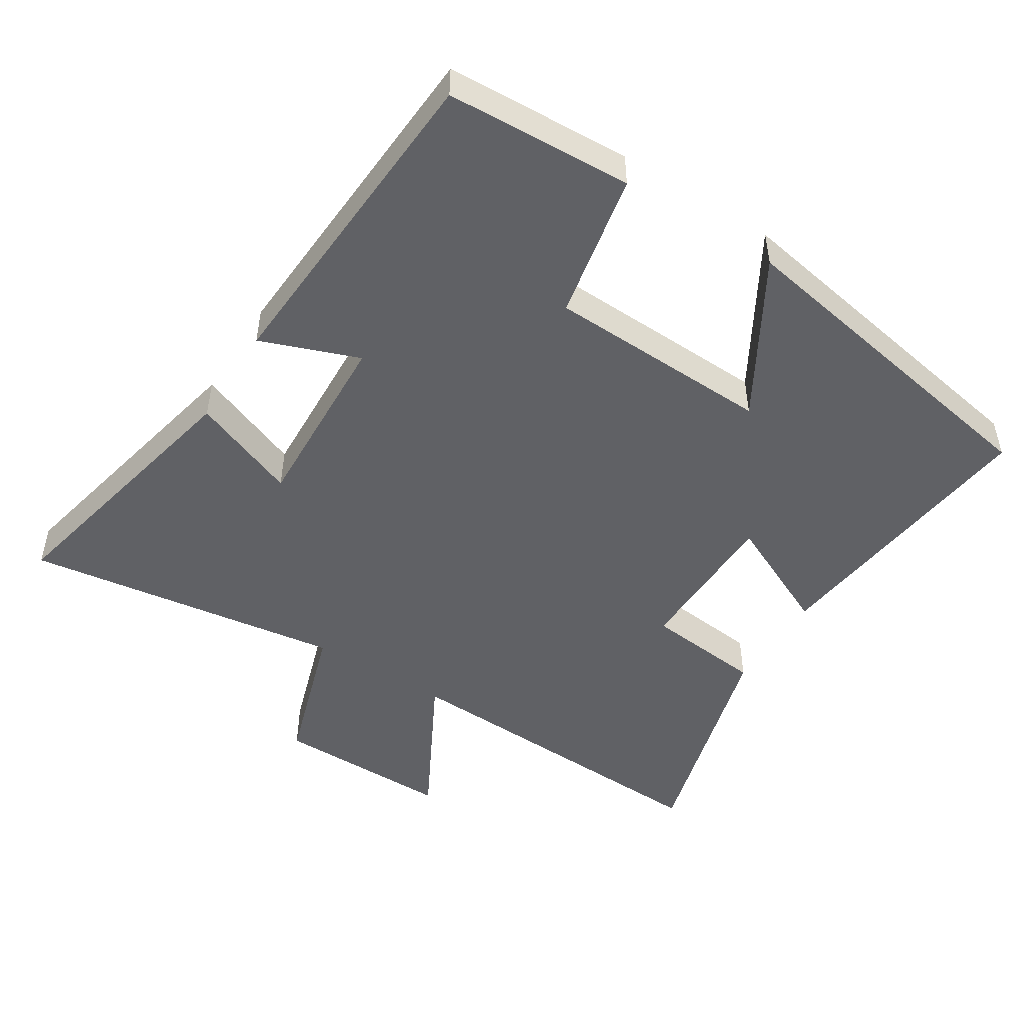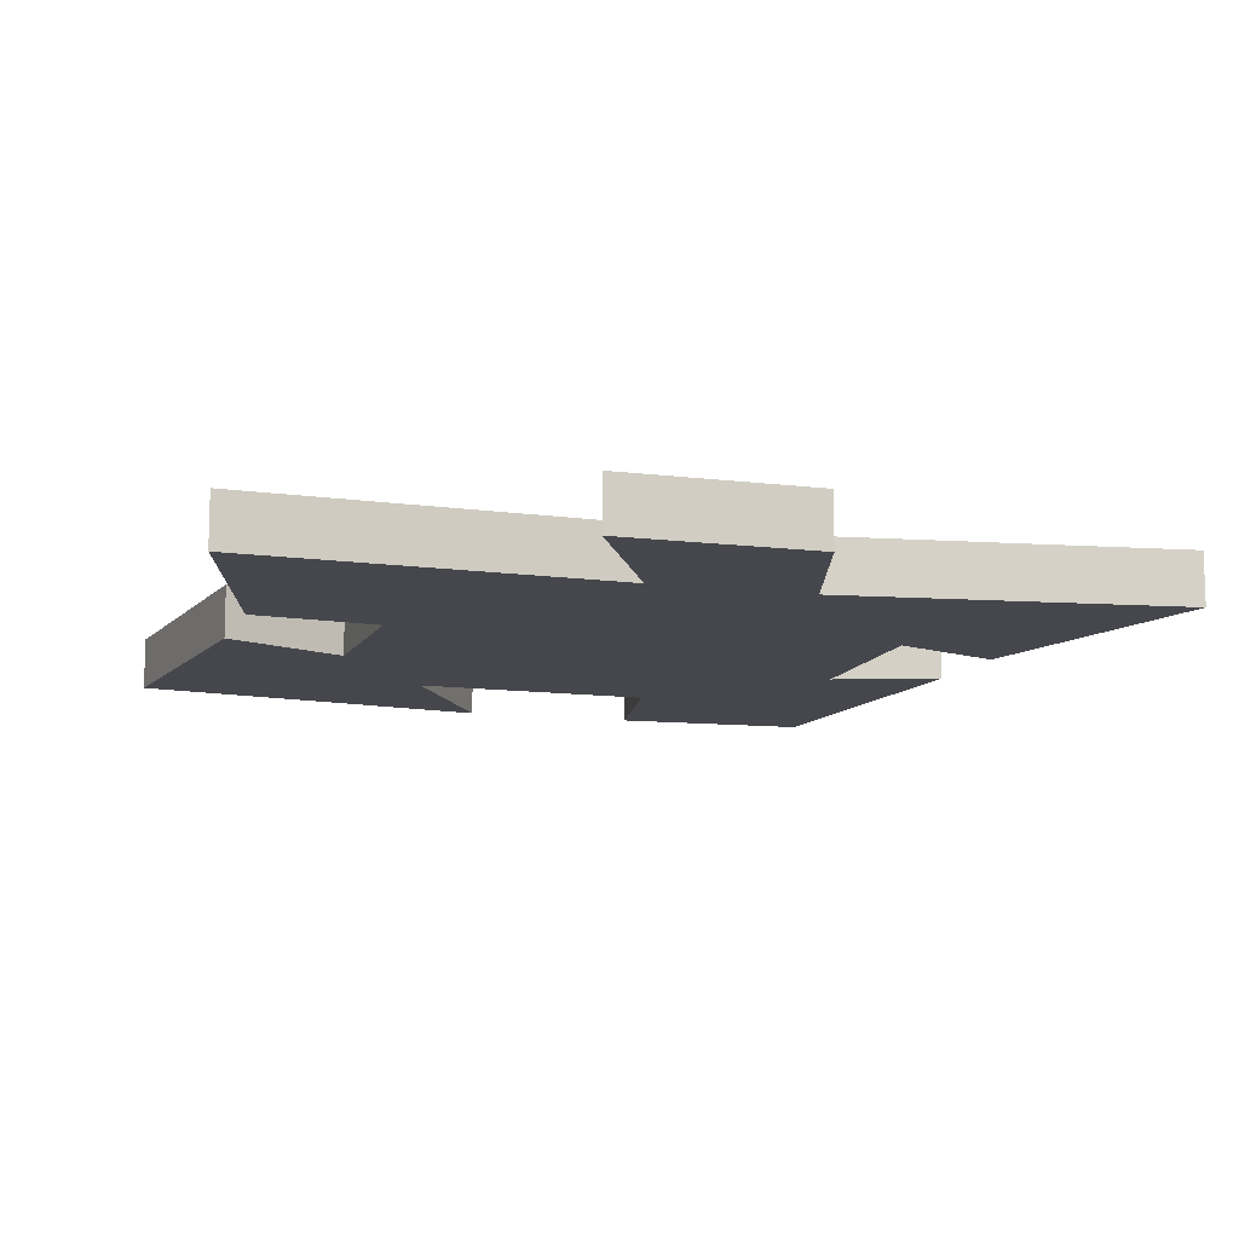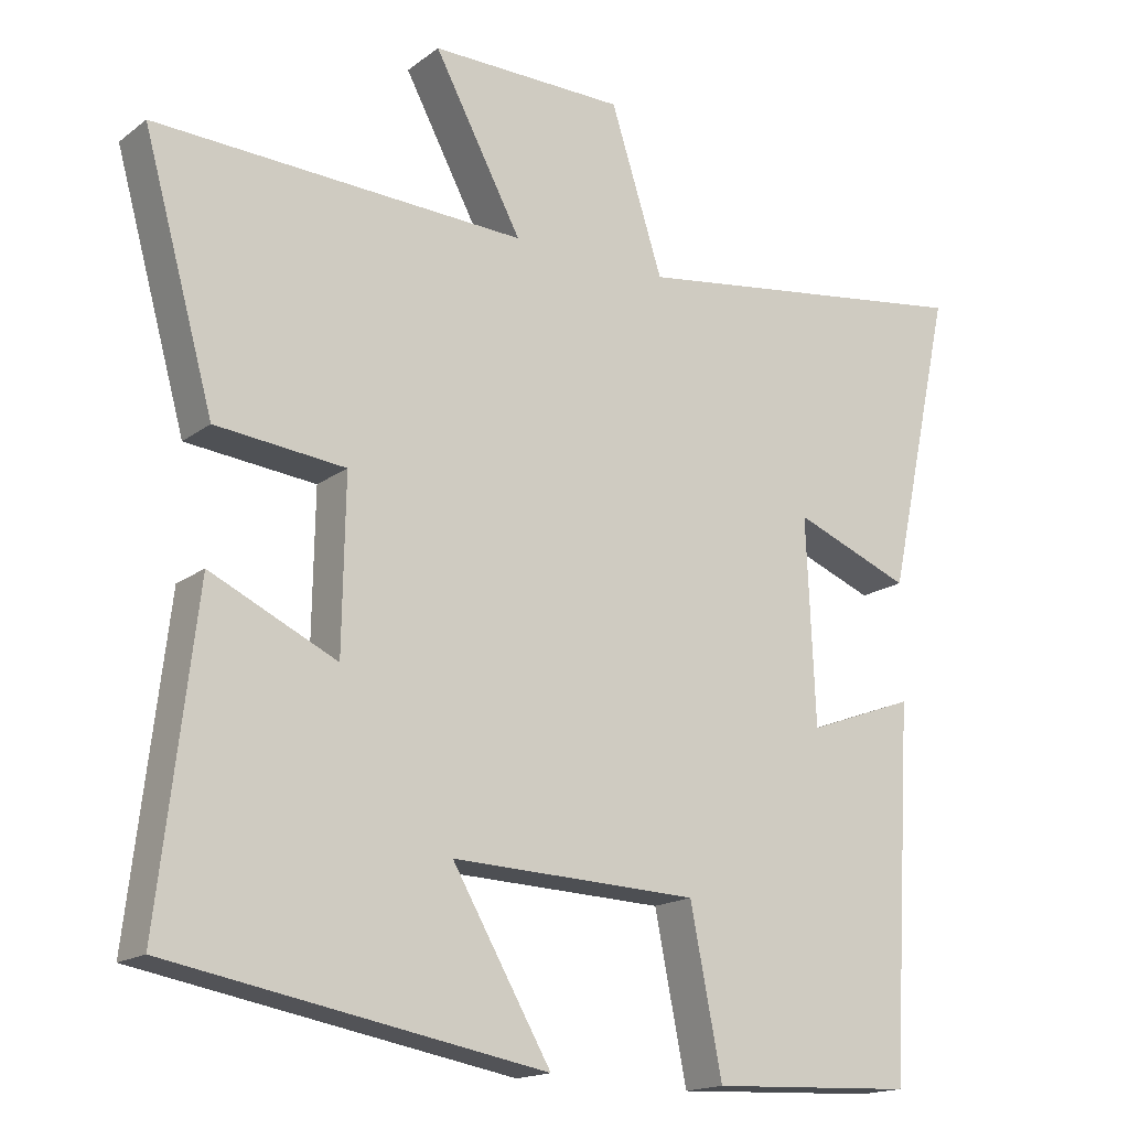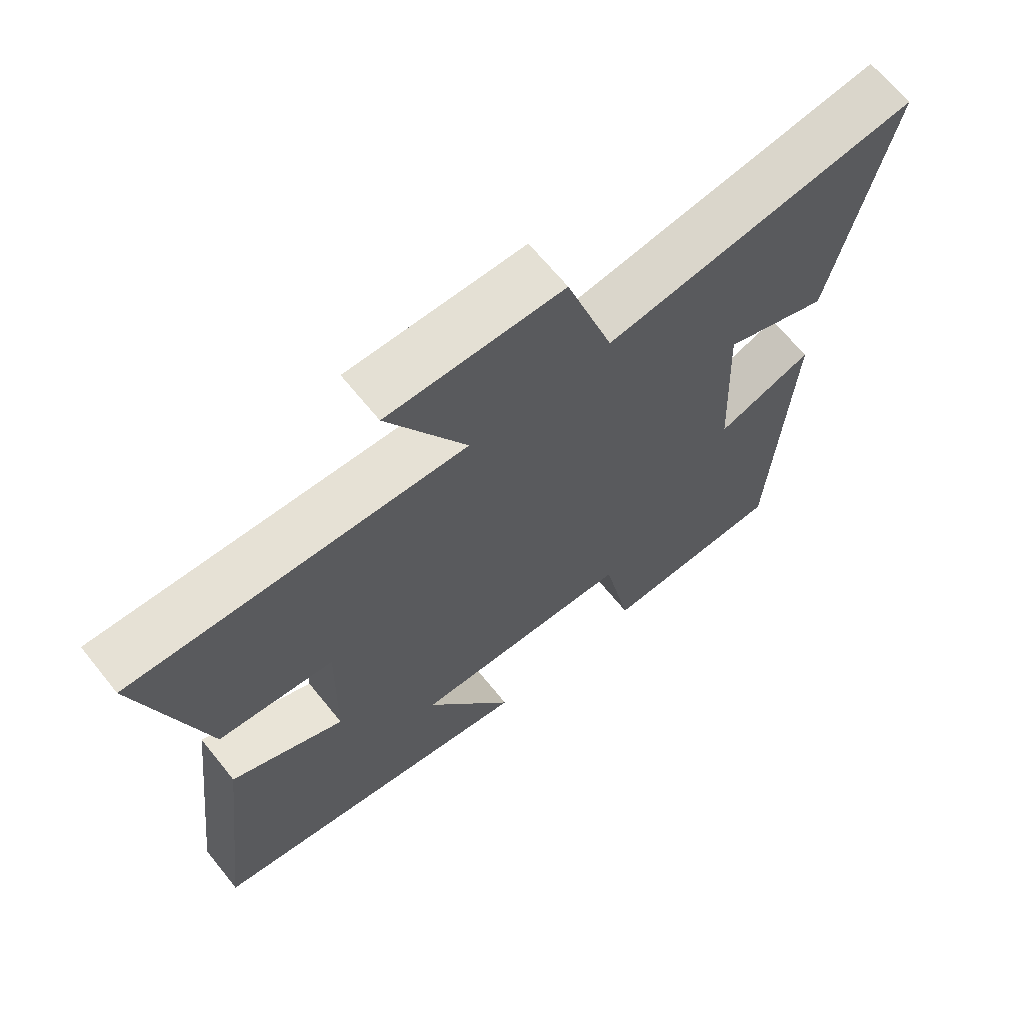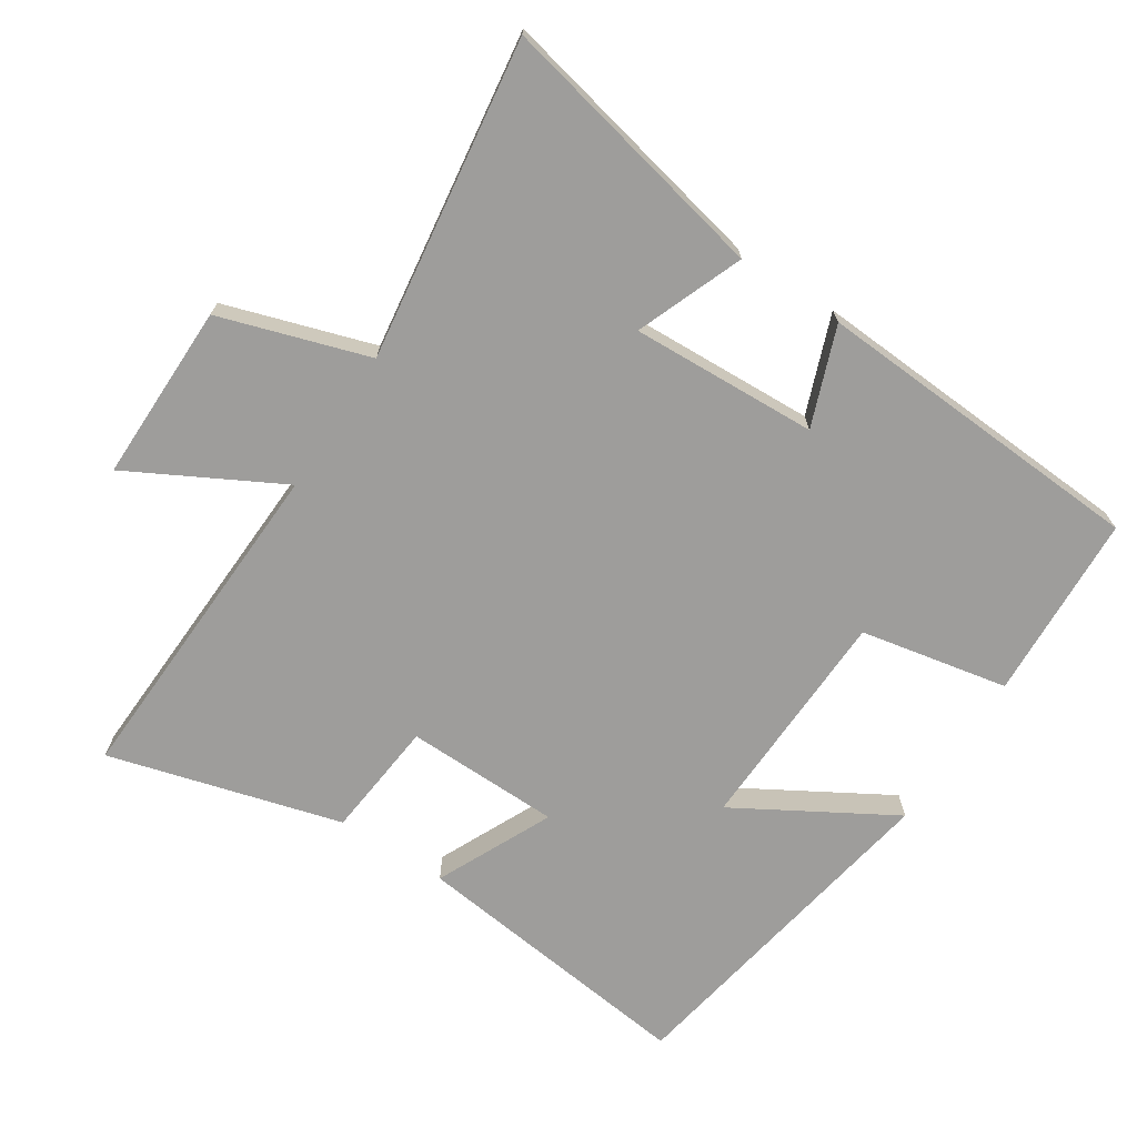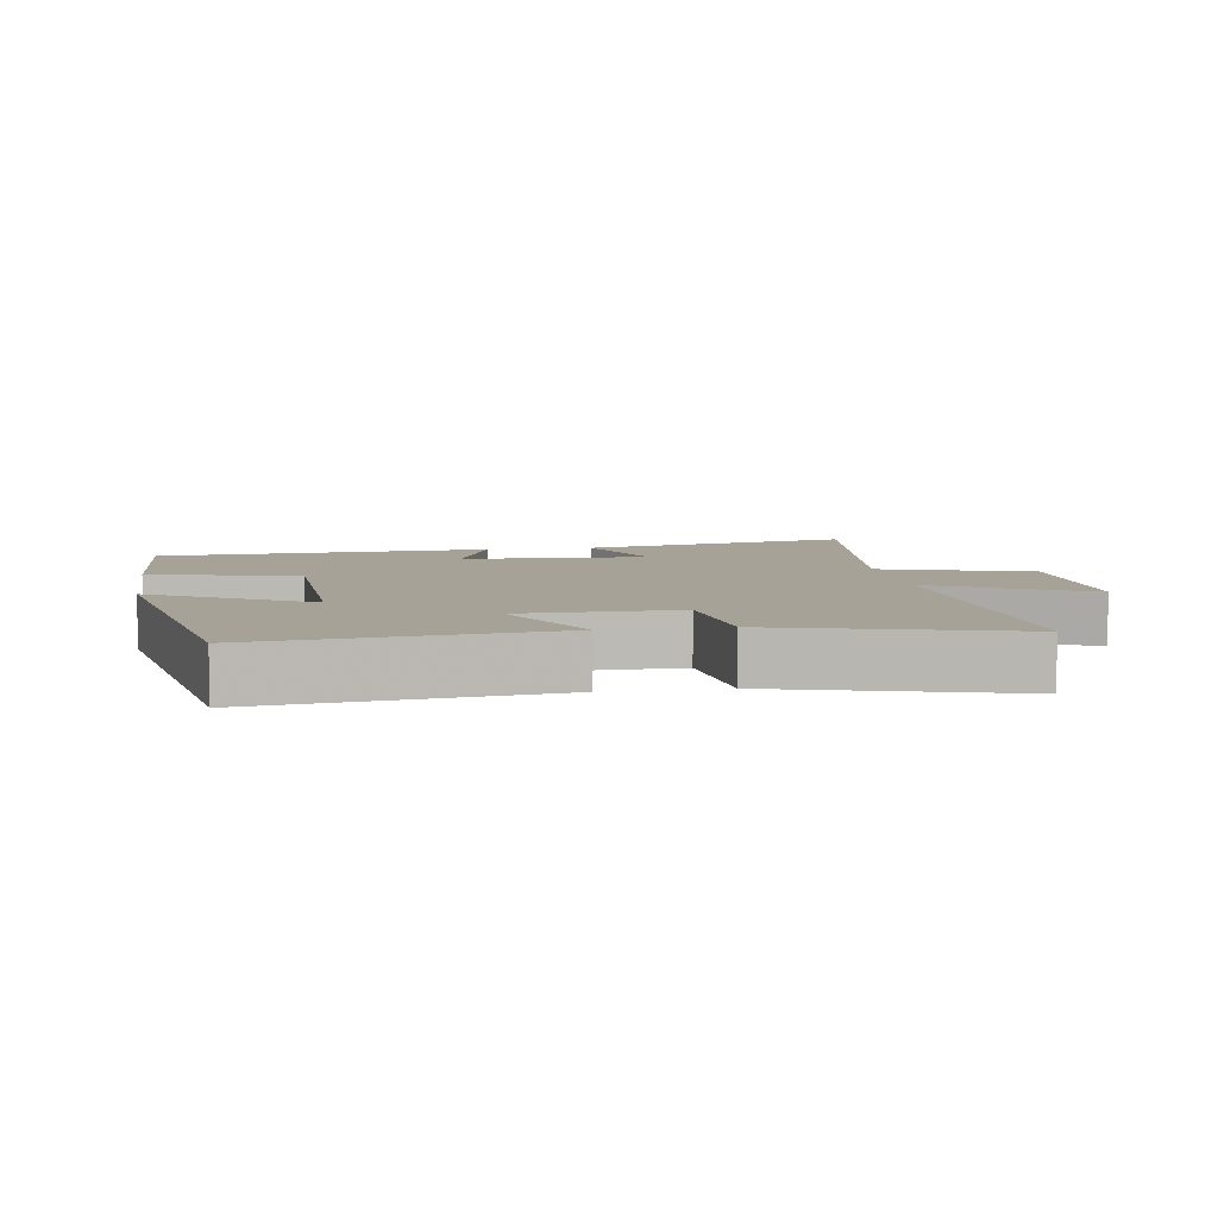
<metadata>
{"format":"obj","ext":"obj","renderer":"f3d","projection":"perspective","resolution":1024,"background":"white","views":[{"elev":-49.0,"azim":147.8,"up":"+Y"},{"elev":-10.9,"azim":-17.4,"up":"+Y"},{"elev":-16.7,"azim":-34.5,"up":"+Z"},{"elev":66.4,"azim":-38.9,"up":"+Z"},{"elev":-70.6,"azim":57.0,"up":"+Y"},{"elev":6.6,"azim":-99.0,"up":"+Y"}]}
</metadata>
<code>
v -0.595 0.07 0.521
v -0.096 0.07 0.5
v -0.214 0.07 0.721
v 0.048 0.07 0.719
v 0.118 0.07 0.5
v 0.588 0.07 0.566
v 0.5 0.07 0.162
v 0.343 0.07 0.224
v 0.355 0.07 -0.05
v 0.5 0.07 0.004
v 0.471 0.07 -0.488
v 0.196 0.07 -0.5
v 0.153 0.07 -0.283
v -0.179 0.07 -0.271
v -0.046 0.07 -0.5
v -0.55 0.07 -0.41
v -0.5 0.07 0.013
v -0.33 0.07 -0.067
v -0.326 0.07 0.161
v -0.5 0.07 0.179
v -0.595 0 0.521
v -0.096 0 0.5
v -0.214 0 0.721
v 0.048 0 0.719
v 0.118 0 0.5
v 0.588 0 0.566
v 0.5 0 0.162
v 0.343 0 0.224
v 0.355 0 -0.05
v 0.5 0 0.004
v 0.471 0 -0.488
v 0.196 0 -0.5
v 0.153 0 -0.283
v -0.179 0 -0.271
v -0.046 0 -0.5
v -0.55 0 -0.41
v -0.5 0 0.013
v -0.33 0 -0.067
v -0.326 0 0.161
v -0.5 0 0.179
f 19 20 1 2
f 18 19 2
f 16 17 18
f 15 16 18
f 14 15 18
f 13 14 18 2
f 11 12 13
f 10 11 13
f 9 10 13
f 8 9 13 2
f 5 6 7 8
f 5 8 2 3
f 3 4 5
f 22 21 40 39
f 22 39 38
f 38 37 36
f 38 36 35
f 38 35 34
f 22 38 34 33
f 33 32 31
f 33 31 30
f 33 30 29
f 22 33 29 28
f 28 27 26 25
f 23 22 28 25
f 25 24 23
f 1 21 22 2
f 2 22 23 3
f 3 23 24 4
f 4 24 25 5
f 5 25 26 6
f 6 26 27 7
f 7 27 28 8
f 8 28 29 9
f 9 29 30 10
f 10 30 31 11
f 11 31 32 12
f 12 32 33 13
f 13 33 34 14
f 14 34 35 15
f 15 35 36 16
f 16 36 37 17
f 17 37 38 18
f 18 38 39 19
f 19 39 40 20
f 20 40 21 1

</code>
